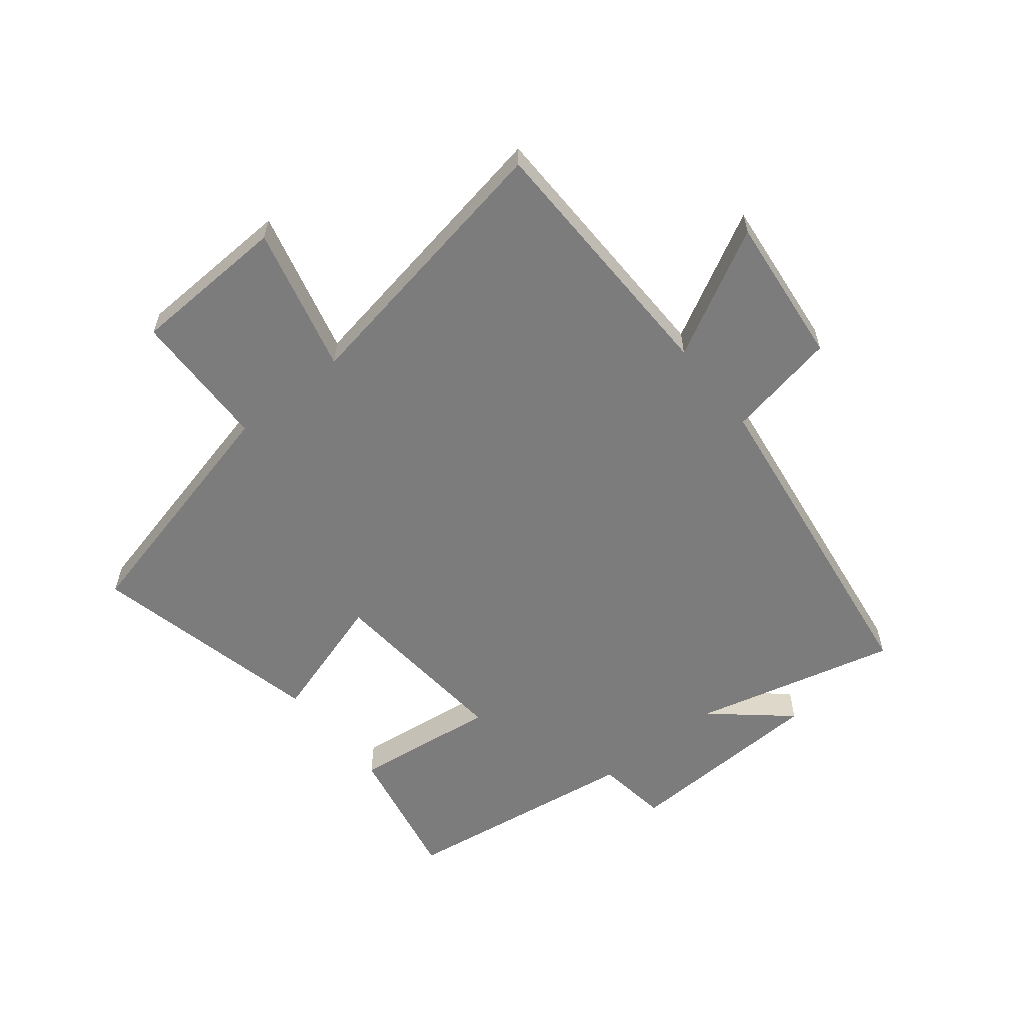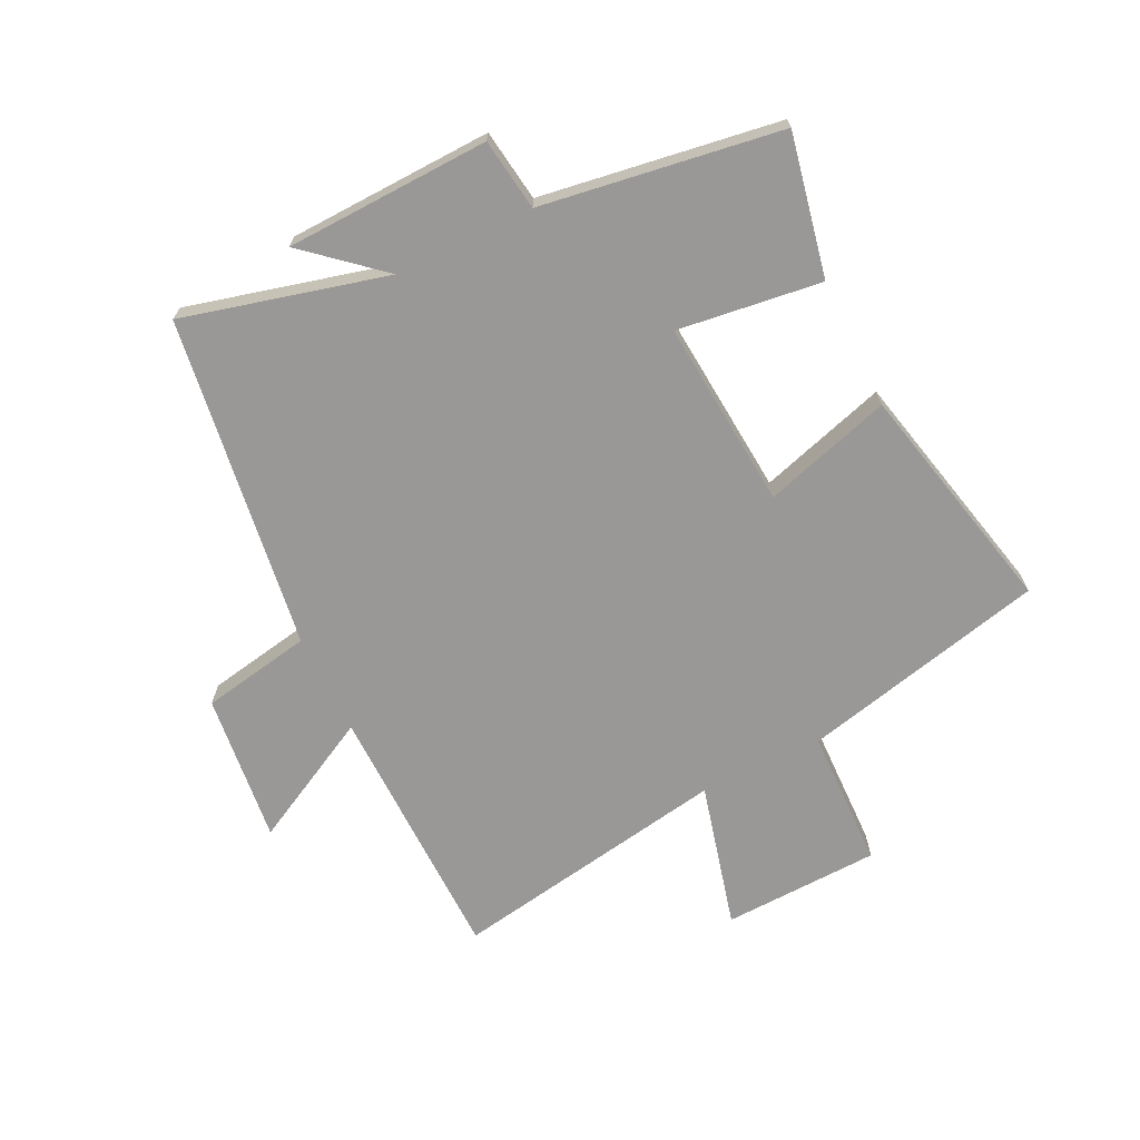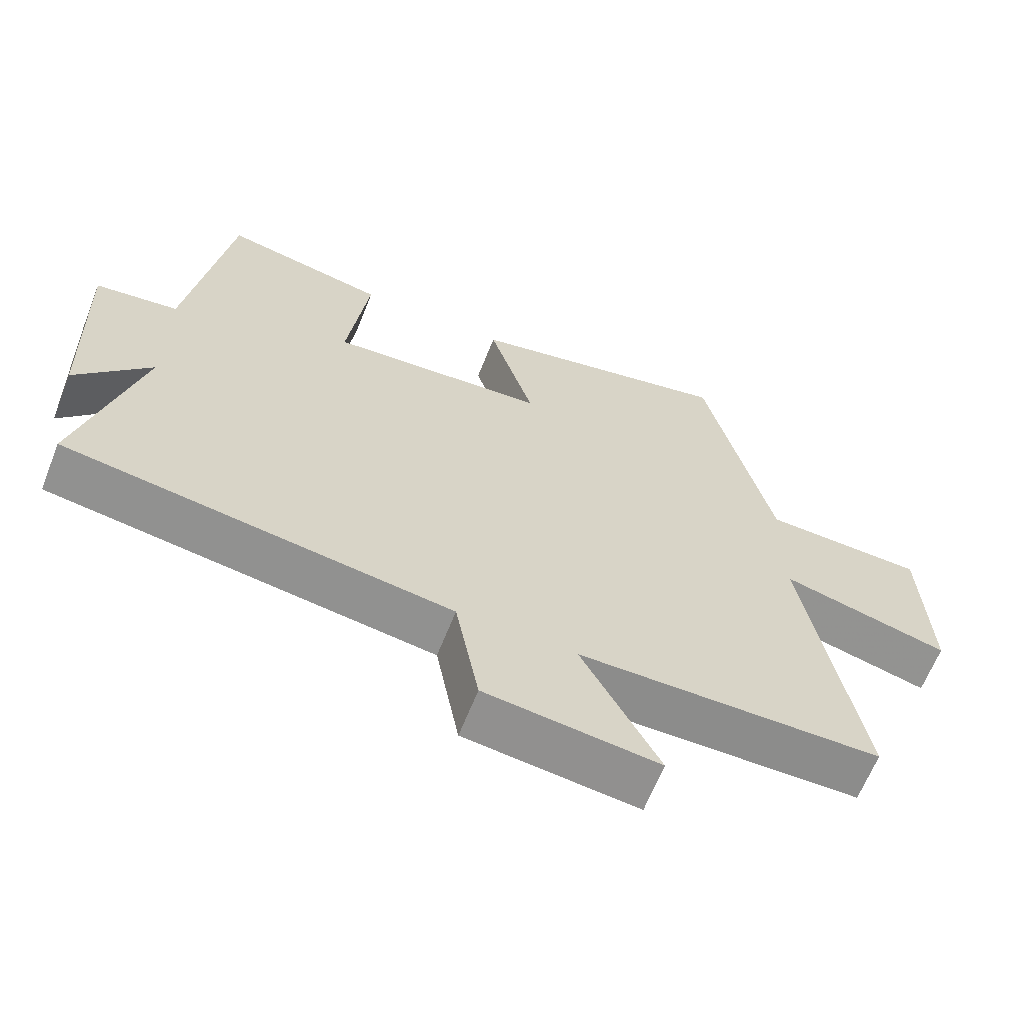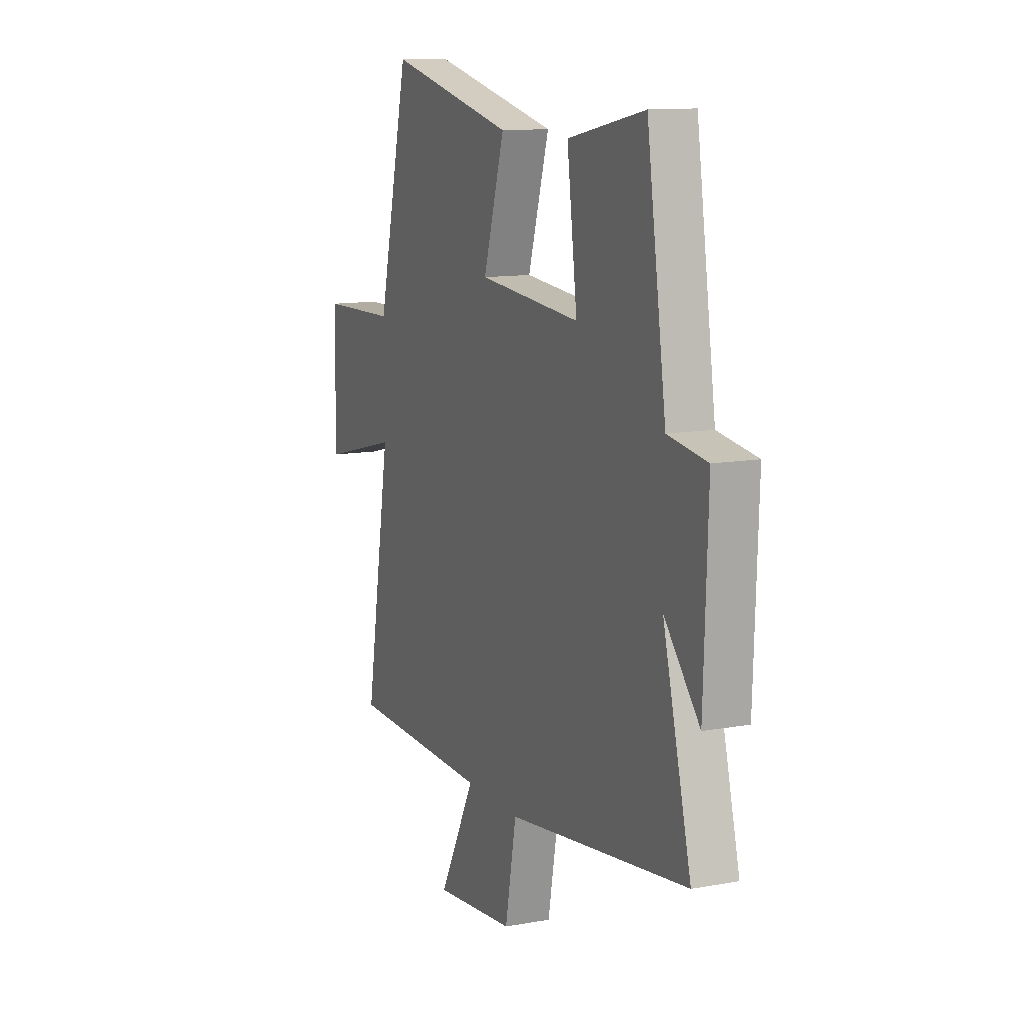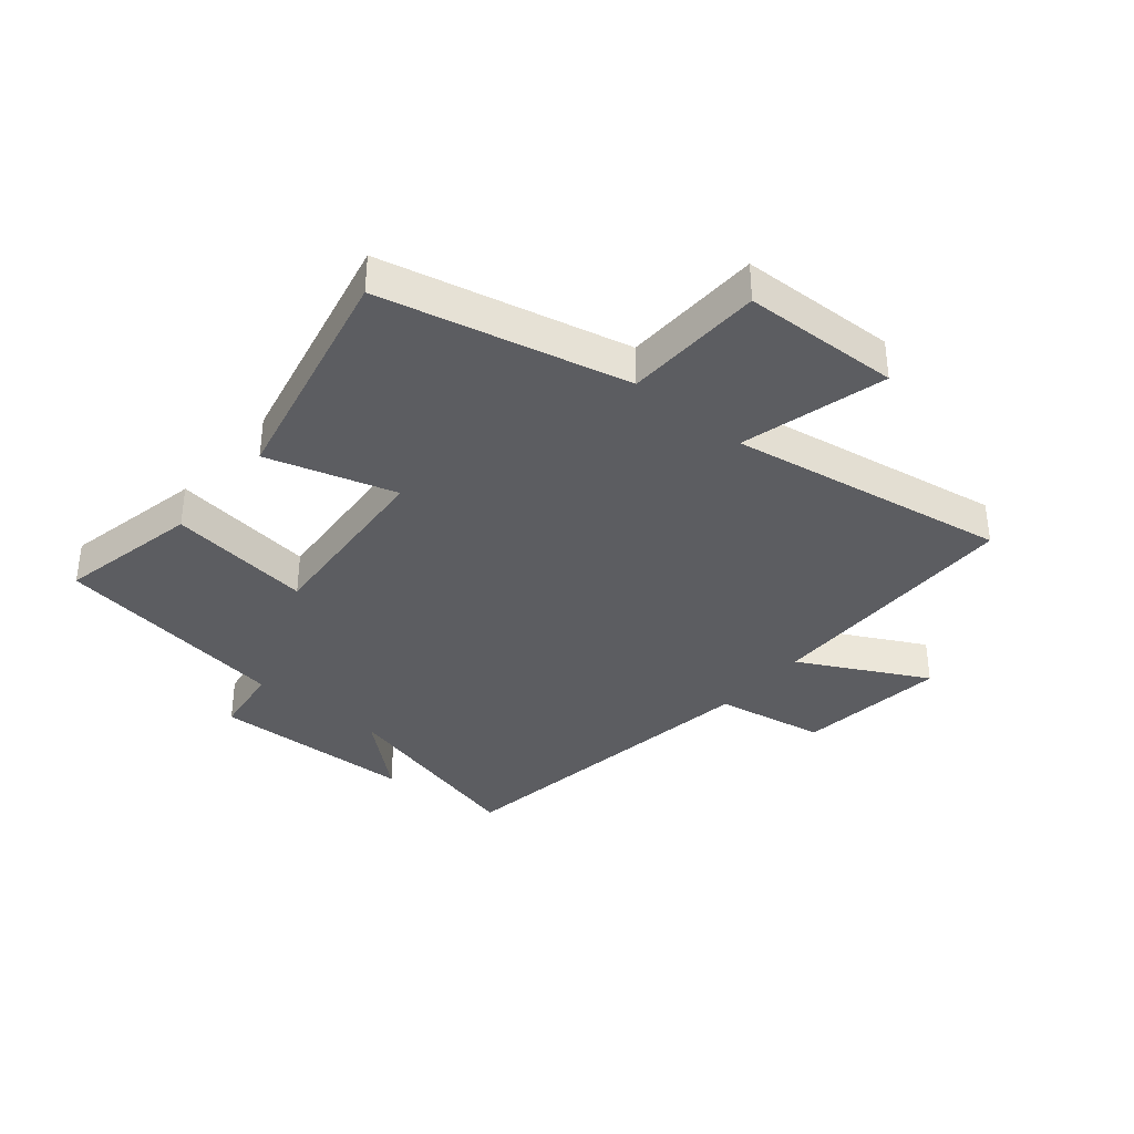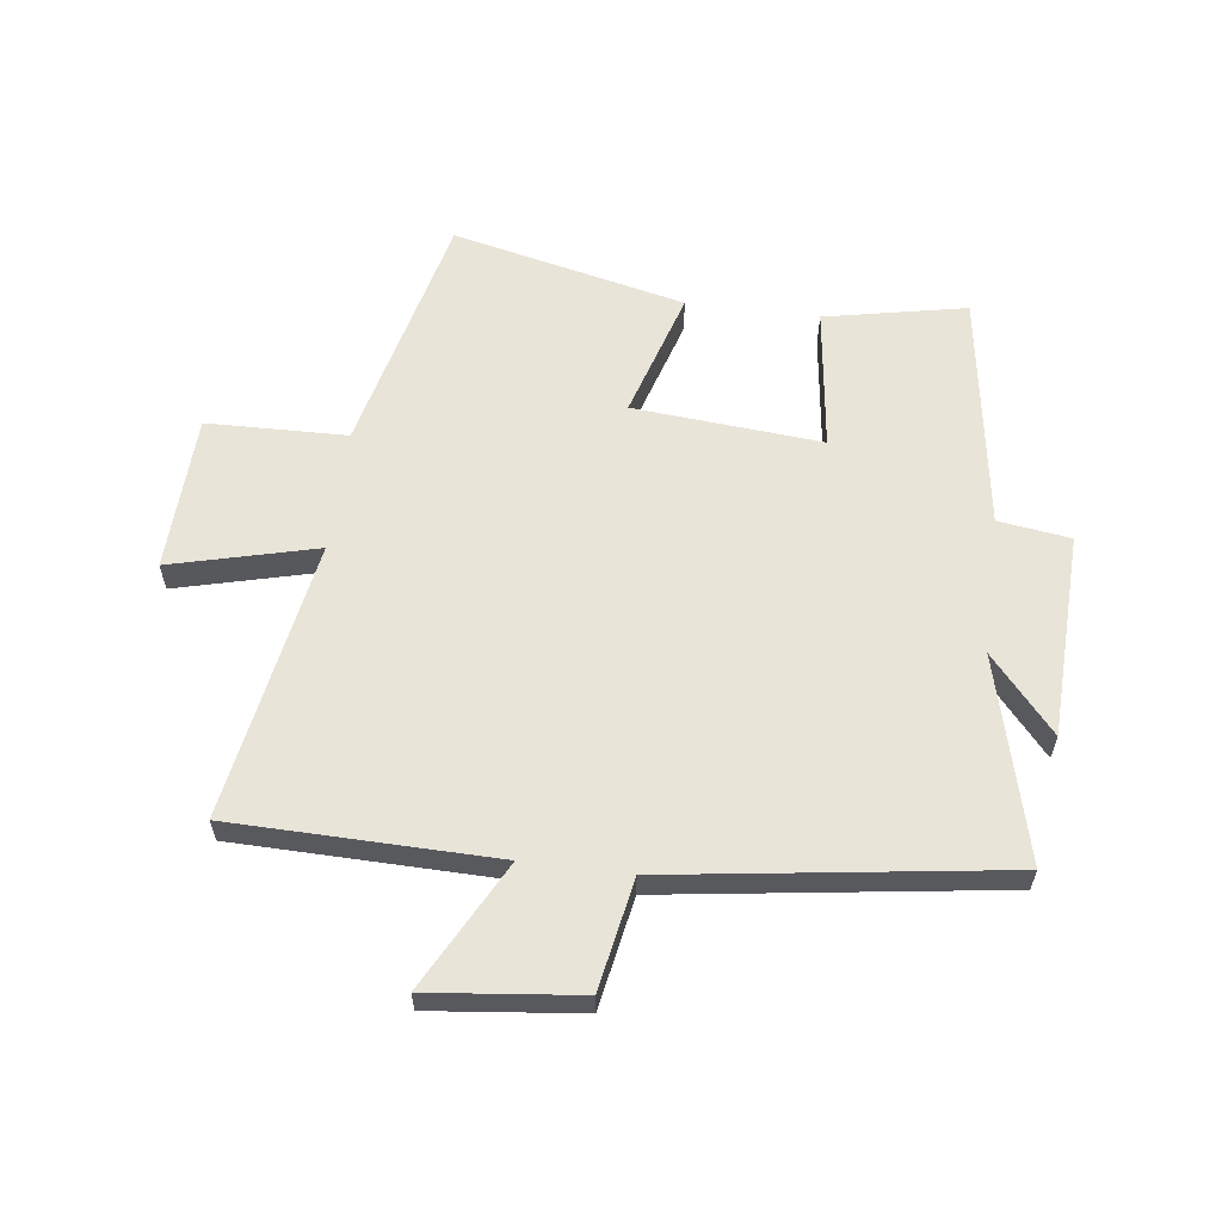
<metadata>
{"format":"obj","ext":"obj","renderer":"f3d","projection":"perspective","resolution":1024,"background":"white","views":[{"elev":-58.8,"azim":128.9,"up":"+Y"},{"elev":-68.6,"azim":-64.0,"up":"+Y"},{"elev":-64.3,"azim":-21.6,"up":"+Z"},{"elev":11.9,"azim":-113.5,"up":"+Z"},{"elev":-36.4,"azim":49.8,"up":"+Y"},{"elev":60.0,"azim":-172.7,"up":"+Y"}]}
</metadata>
<code>
v -0.587 0.07 -0.421
v -0.5 0.07 -0.082
v -0.608 0.07 -0.207
v -0.62 0.07 0.133
v -0.5 0.07 0.15
v -0.44 0.07 0.548
v -0.204 0.07 0.5
v -0.235 0.07 0.26
v 0.079 0.07 0.286
v 0.014 0.07 0.5
v 0.403 0.07 0.589
v 0.5 0.07 0.179
v 0.733 0.07 0.173
v 0.743 0.07 -0.089
v 0.5 0.07 -0.027
v 0.58 0.07 -0.493
v 0.141 0.07 -0.5
v 0.253 0.07 -0.712
v 0.003 0.07 -0.684
v -0.031 0.07 -0.5
v -0.587 0 -0.421
v -0.5 0 -0.082
v -0.608 0 -0.207
v -0.62 0 0.133
v -0.5 0 0.15
v -0.44 0 0.548
v -0.204 0 0.5
v -0.235 0 0.26
v 0.079 0 0.286
v 0.014 0 0.5
v 0.403 0 0.589
v 0.5 0 0.179
v 0.733 0 0.173
v 0.743 0 -0.089
v 0.5 0 -0.027
v 0.58 0 -0.493
v 0.141 0 -0.5
v 0.253 0 -0.712
v 0.003 0 -0.684
v -0.031 0 -0.5
f 17 18 19 20
f 15 16 17 20
f 15 20 1 2
f 12 13 14 15
f 12 15 2
f 9 10 11 12
f 8 9 12 2
f 5 6 7 8
f 5 8 2 3
f 3 4 5
f 40 39 38 37
f 40 37 36 35
f 22 21 40 35
f 35 34 33 32
f 22 35 32
f 32 31 30 29
f 22 32 29 28
f 28 27 26 25
f 23 22 28 25
f 25 24 23
f 1 21 22 2
f 2 22 23 3
f 3 23 24 4
f 4 24 25 5
f 5 25 26 6
f 6 26 27 7
f 7 27 28 8
f 8 28 29 9
f 9 29 30 10
f 10 30 31 11
f 11 31 32 12
f 12 32 33 13
f 13 33 34 14
f 14 34 35 15
f 15 35 36 16
f 16 36 37 17
f 17 37 38 18
f 18 38 39 19
f 19 39 40 20
f 20 40 21 1

</code>
